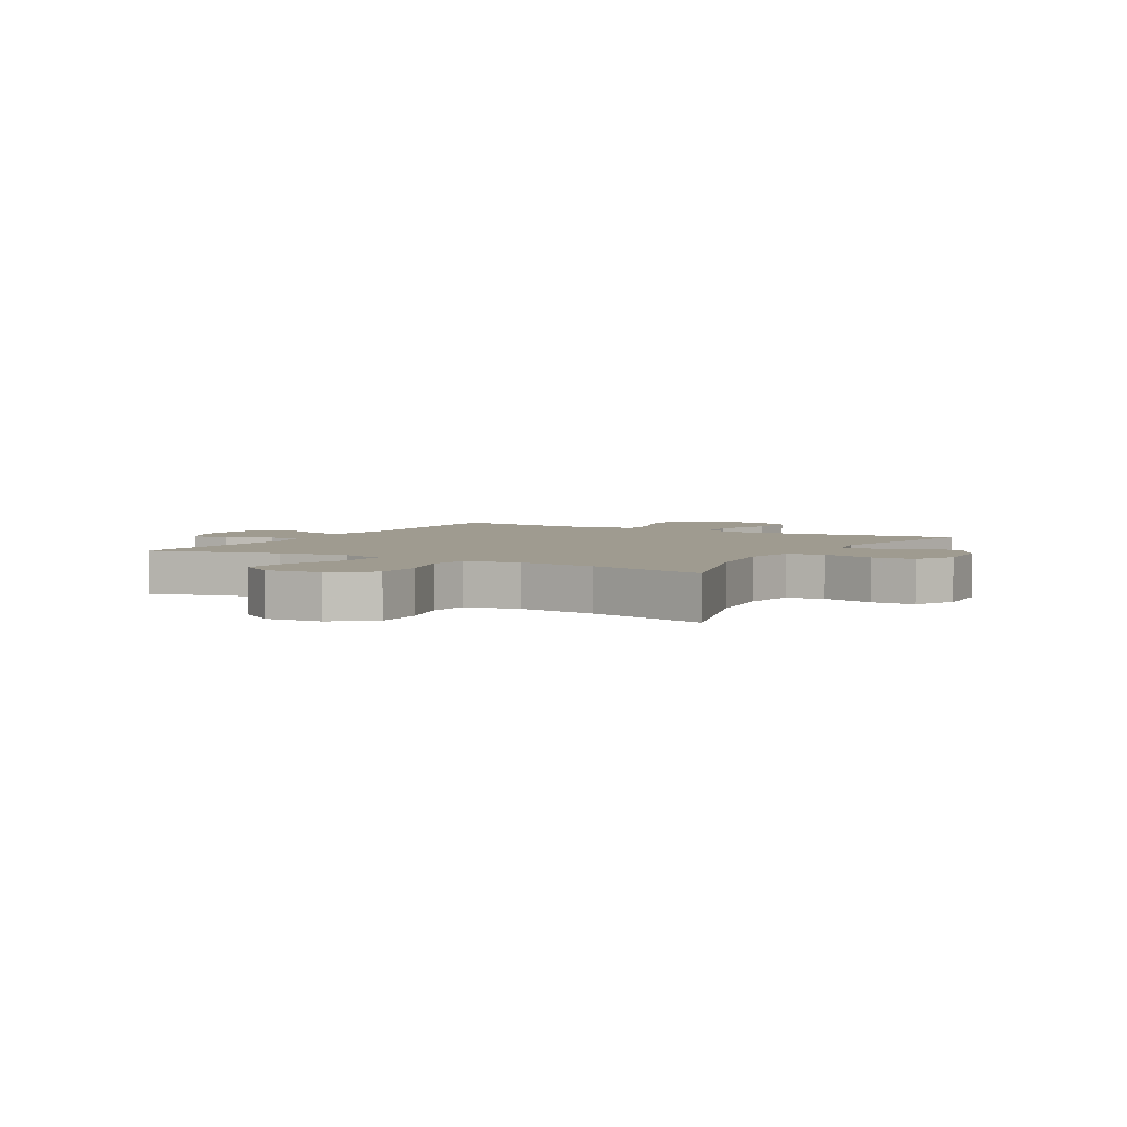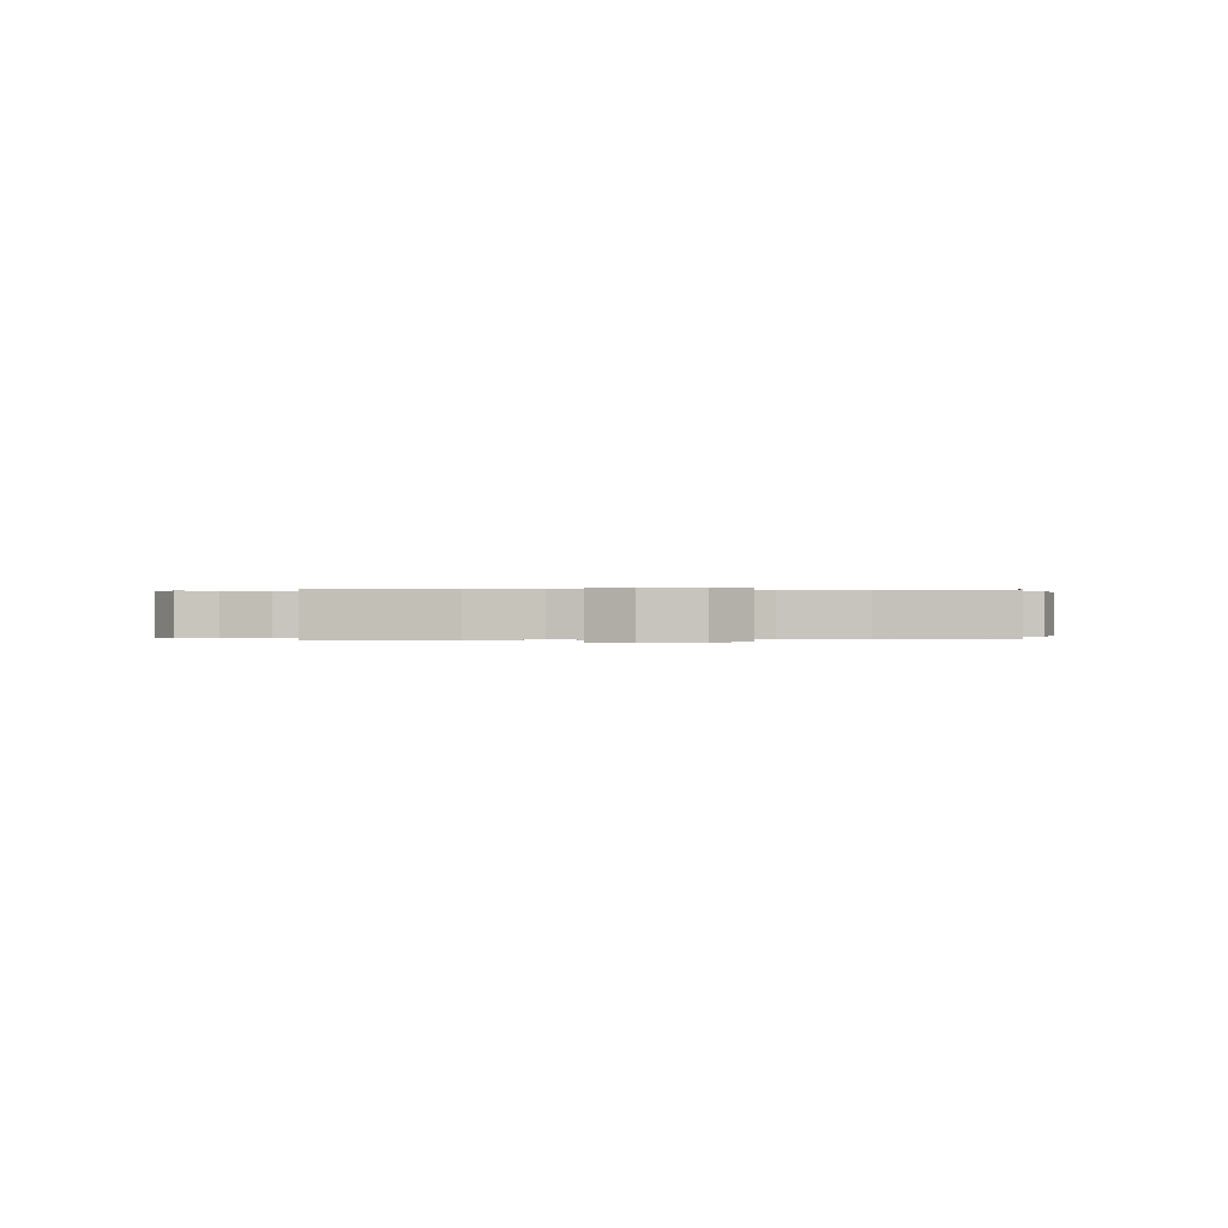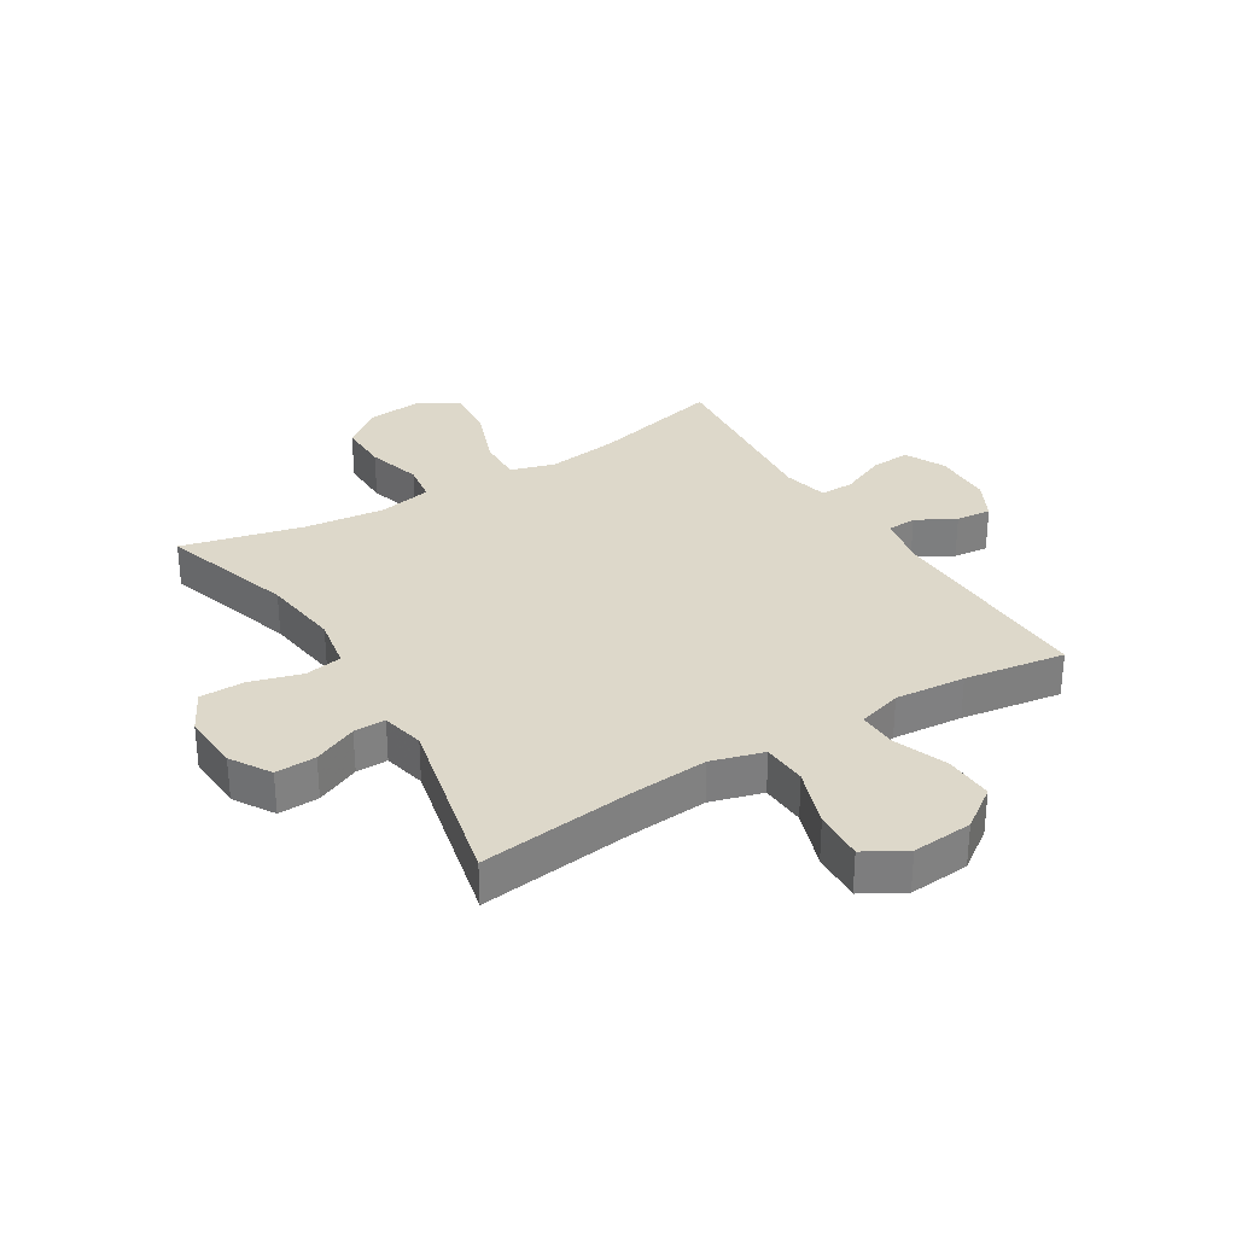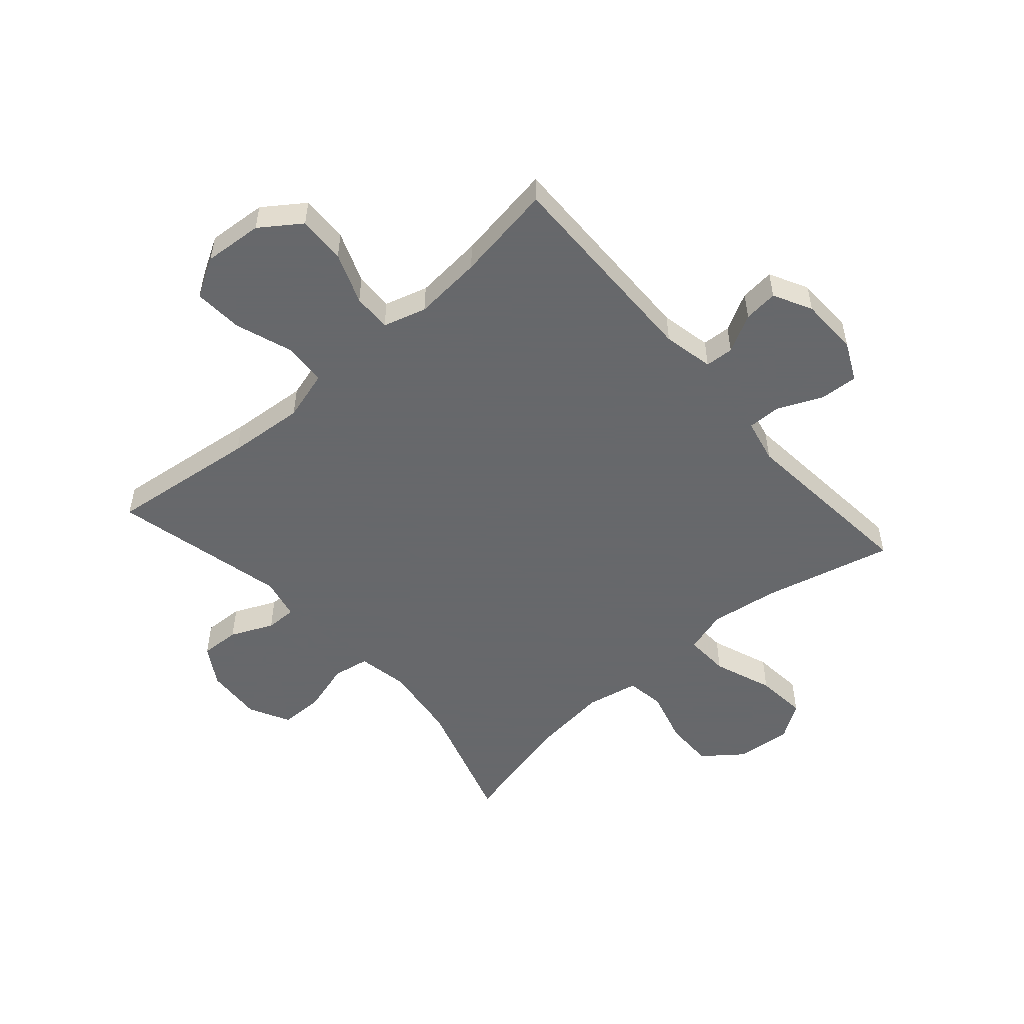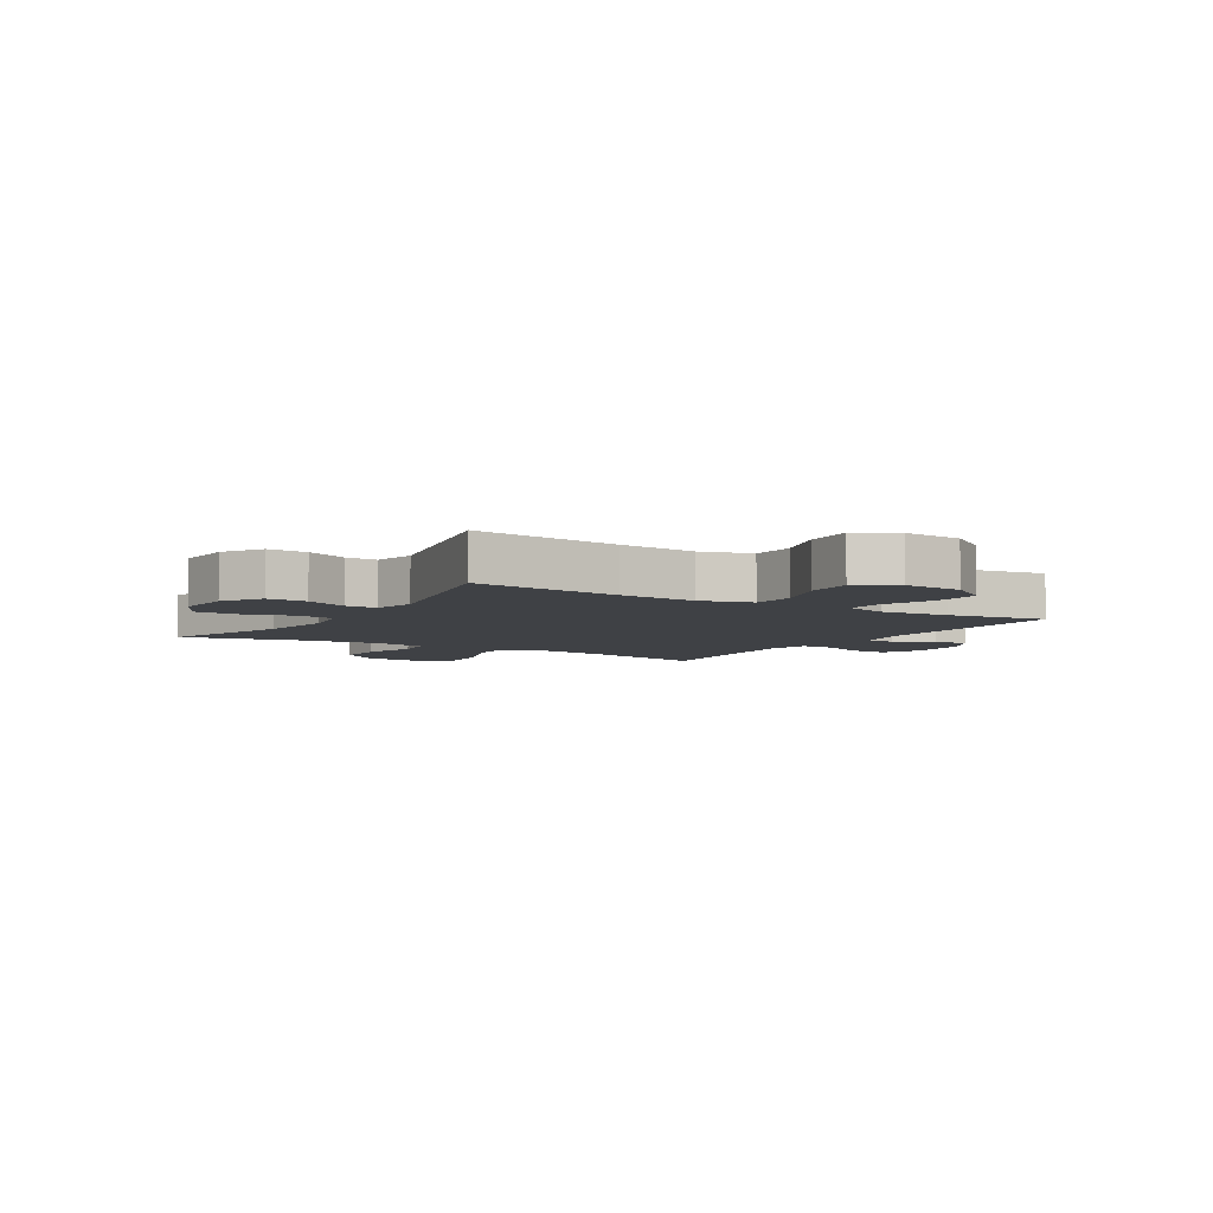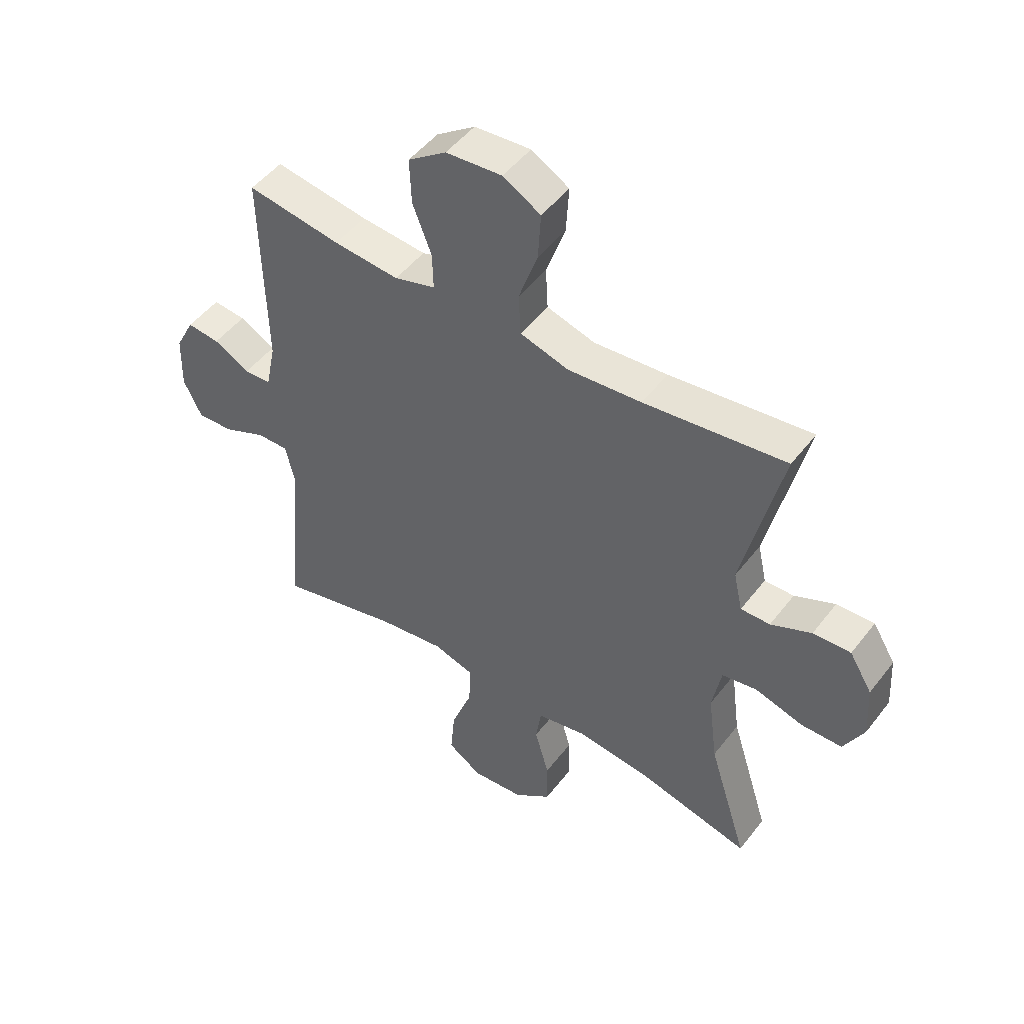
<metadata>
{"format":"obj","ext":"obj","renderer":"f3d","projection":"perspective","resolution":1024,"background":"white","views":[{"elev":4.0,"azim":-150.3,"up":"+Y"},{"elev":0.1,"azim":173.8,"up":"+Y"},{"elev":31.0,"azim":-31.5,"up":"+Y"},{"elev":-52.3,"azim":41.3,"up":"+Y"},{"elev":-5.5,"azim":-31.7,"up":"+Y"},{"elev":49.2,"azim":-144.0,"up":"+Z"}]}
</metadata>
<code>
v -0.5 0.07 0.5
v -0.245 0.07 0.469
v -0.112 0.07 0.458
v -0.025 0.07 0.483
v -0.021 0.07 0.558
v -0.055 0.07 0.656
v -0.06 0.07 0.74
v 0.008 0.07 0.779
v 0.109 0.07 0.771
v 0.178 0.07 0.722
v 0.175 0.07 0.64
v 0.141 0.07 0.552
v 0.139 0.07 0.486
v 0.213 0.07 0.464
v 0.331 0.07 0.474
v 0.5 0.07 0.5
v 0.493 0.07 0.137
v 0.511 0.07 0.05
v 0.56 0.07 0.047
v 0.625 0.07 0.082
v 0.684 0.07 0.088
v 0.718 0.07 0.022
v 0.721 0.07 -0.077
v 0.688 0.07 -0.145
v 0.622 0.07 -0.141
v 0.545 0.07 -0.107
v 0.488 0.07 -0.106
v 0.471 0.07 -0.182
v 0.5 0.07 -0.5
v 0.278 0.07 -0.445
v 0.159 0.07 -0.428
v 0.085 0.07 -0.45
v 0.088 0.07 -0.527
v 0.126 0.07 -0.629
v 0.134 0.07 -0.717
v 0.072 0.07 -0.758
v -0.023 0.07 -0.749
v -0.09 0.07 -0.697
v -0.089 0.07 -0.612
v -0.063 0.07 -0.52
v -0.073 0.07 -0.454
v -0.163 0.07 -0.436
v -0.297 0.07 -0.451
v -0.5 0.07 -0.5
v -0.429 0.07 -0.275
v -0.412 0.07 -0.144
v -0.428 0.07 -0.056
v -0.491 0.07 -0.045
v -0.578 0.07 -0.07
v -0.652 0.07 -0.069
v -0.688 0.07 0.001
v -0.682 0.07 0.099
v -0.641 0.07 0.166
v -0.573 0.07 0.163
v -0.5 0.07 0.13
v -0.447 0.07 0.129
v -0.431 0.07 0.201
v -0.5 0 0.5
v -0.245 0 0.469
v -0.112 0 0.458
v -0.025 0 0.483
v -0.021 0 0.558
v -0.055 0 0.656
v -0.06 0 0.74
v 0.008 0 0.779
v 0.109 0 0.771
v 0.178 0 0.722
v 0.175 0 0.64
v 0.141 0 0.552
v 0.139 0 0.486
v 0.213 0 0.464
v 0.331 0 0.474
v 0.5 0 0.5
v 0.493 0 0.137
v 0.511 0 0.05
v 0.56 0 0.047
v 0.625 0 0.082
v 0.684 0 0.088
v 0.718 0 0.022
v 0.721 0 -0.077
v 0.688 0 -0.145
v 0.622 0 -0.141
v 0.545 0 -0.107
v 0.488 0 -0.106
v 0.471 0 -0.182
v 0.5 0 -0.5
v 0.278 0 -0.445
v 0.159 0 -0.428
v 0.085 0 -0.45
v 0.088 0 -0.527
v 0.126 0 -0.629
v 0.134 0 -0.717
v 0.072 0 -0.758
v -0.023 0 -0.749
v -0.09 0 -0.697
v -0.089 0 -0.612
v -0.063 0 -0.52
v -0.073 0 -0.454
v -0.163 0 -0.436
v -0.297 0 -0.451
v -0.5 0 -0.5
v -0.429 0 -0.275
v -0.412 0 -0.144
v -0.428 0 -0.056
v -0.491 0 -0.045
v -0.578 0 -0.07
v -0.652 0 -0.069
v -0.688 0 0.001
v -0.682 0 0.099
v -0.641 0 0.166
v -0.573 0 0.163
v -0.5 0 0.13
v -0.447 0 0.129
v -0.431 0 0.201
f 53 54 55
f 52 53 55
f 51 52 55
f 50 51 55
f 49 50 55
f 48 49 55
f 47 48 55 56
f 46 47 56 57
f 43 44 45
f 42 43 45 46
f 41 42 46 57
f 38 39 40
f 37 38 40
f 36 37 40
f 35 36 40
f 34 35 40
f 33 34 40
f 32 33 40 41
f 57 1 2
f 41 57 2
f 32 41 2
f 31 32 2
f 28 29 30
f 31 2 3
f 30 31 3
f 28 30 3
f 27 28 3
f 24 25 26
f 23 24 26
f 22 23 26
f 21 22 26
f 20 21 26
f 19 20 26
f 18 19 26 27
f 15 16 17
f 17 18 27
f 15 17 27
f 14 15 27
f 10 11 12
f 9 10 12
f 8 9 12
f 7 8 12
f 6 7 12
f 5 6 12
f 4 5 12 13
f 13 14 27
f 4 13 27
f 3 4 27
f 112 111 110
f 112 110 109
f 112 109 108
f 112 108 107
f 112 107 106
f 112 106 105
f 113 112 105 104
f 114 113 104 103
f 102 101 100
f 103 102 100 99
f 114 103 99 98
f 97 96 95
f 97 95 94
f 97 94 93
f 97 93 92
f 97 92 91
f 97 91 90
f 98 97 90 89
f 59 58 114
f 59 114 98
f 59 98 89
f 59 89 88
f 87 86 85
f 60 59 88
f 60 88 87
f 60 87 85
f 60 85 84
f 83 82 81
f 83 81 80
f 83 80 79
f 83 79 78
f 83 78 77
f 83 77 76
f 84 83 76 75
f 74 73 72
f 84 75 74
f 84 74 72
f 84 72 71
f 69 68 67
f 69 67 66
f 69 66 65
f 69 65 64
f 69 64 63
f 69 63 62
f 70 69 62 61
f 84 71 70
f 84 70 61
f 84 61 60
f 1 58 59 2
f 2 59 60 3
f 3 60 61 4
f 4 61 62 5
f 5 62 63 6
f 6 63 64 7
f 7 64 65 8
f 8 65 66 9
f 9 66 67 10
f 10 67 68 11
f 11 68 69 12
f 12 69 70 13
f 13 70 71 14
f 14 71 72 15
f 15 72 73 16
f 16 73 74 17
f 17 74 75 18
f 18 75 76 19
f 19 76 77 20
f 20 77 78 21
f 21 78 79 22
f 22 79 80 23
f 23 80 81 24
f 24 81 82 25
f 25 82 83 26
f 26 83 84 27
f 27 84 85 28
f 28 85 86 29
f 29 86 87 30
f 30 87 88 31
f 31 88 89 32
f 32 89 90 33
f 33 90 91 34
f 34 91 92 35
f 35 92 93 36
f 36 93 94 37
f 37 94 95 38
f 38 95 96 39
f 39 96 97 40
f 40 97 98 41
f 41 98 99 42
f 42 99 100 43
f 43 100 101 44
f 44 101 102 45
f 45 102 103 46
f 46 103 104 47
f 47 104 105 48
f 48 105 106 49
f 49 106 107 50
f 50 107 108 51
f 51 108 109 52
f 52 109 110 53
f 53 110 111 54
f 54 111 112 55
f 55 112 113 56
f 56 113 114 57
f 57 114 58 1

</code>
